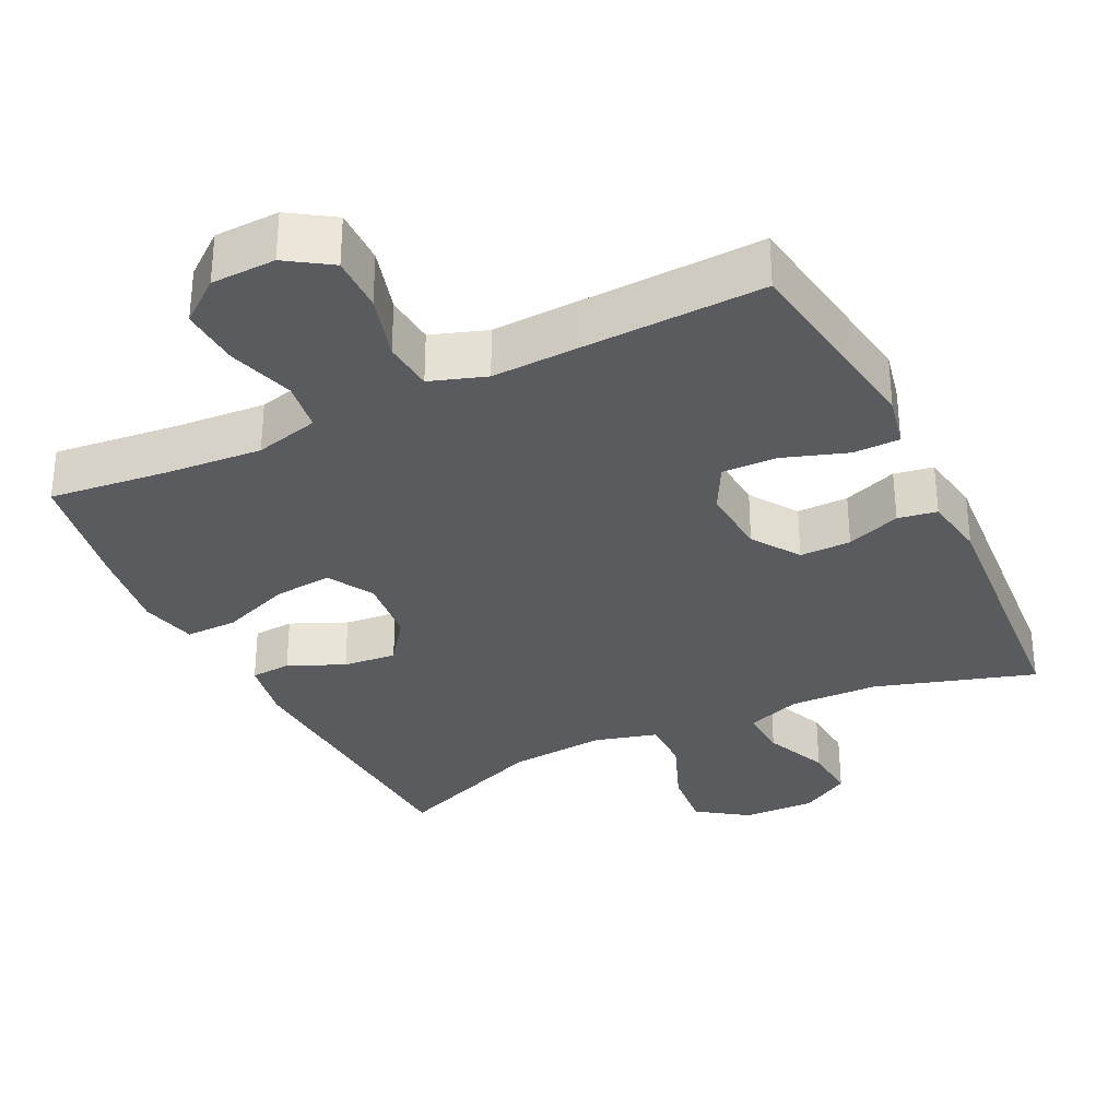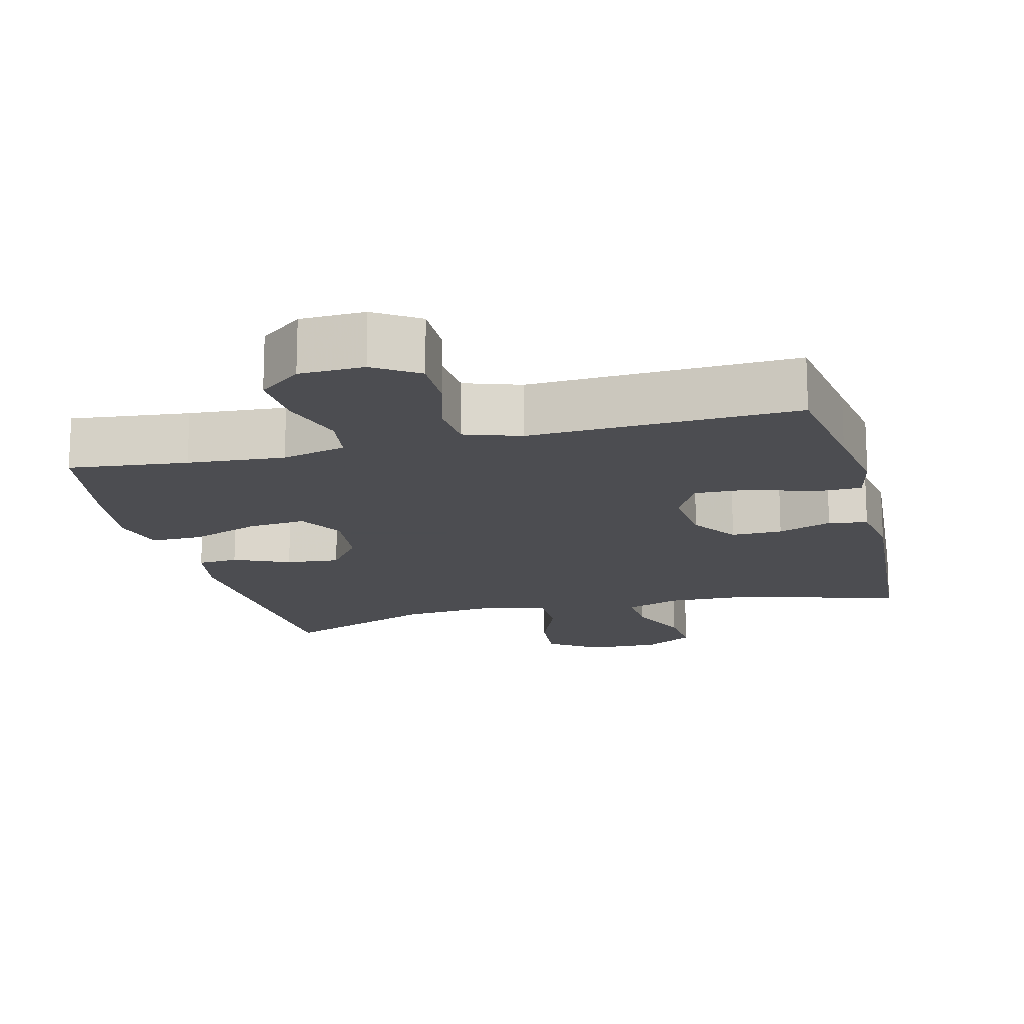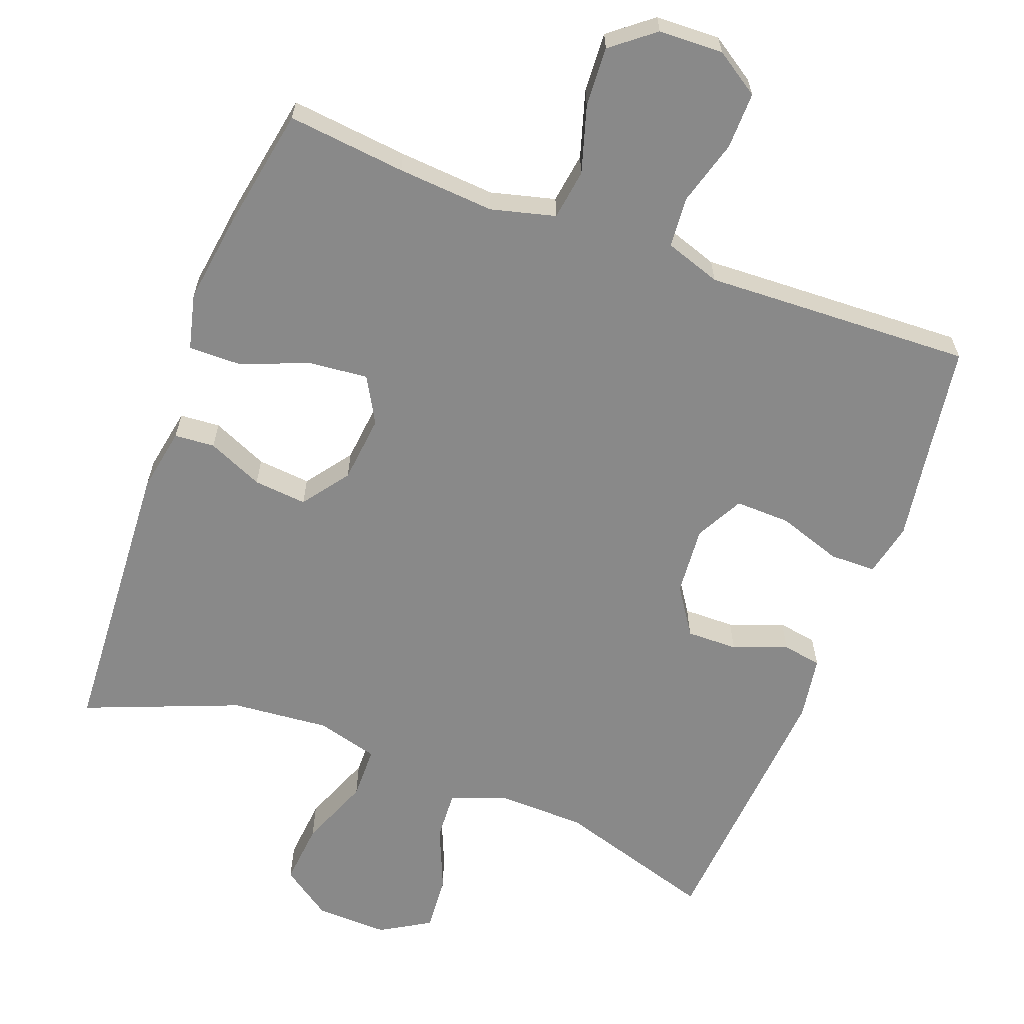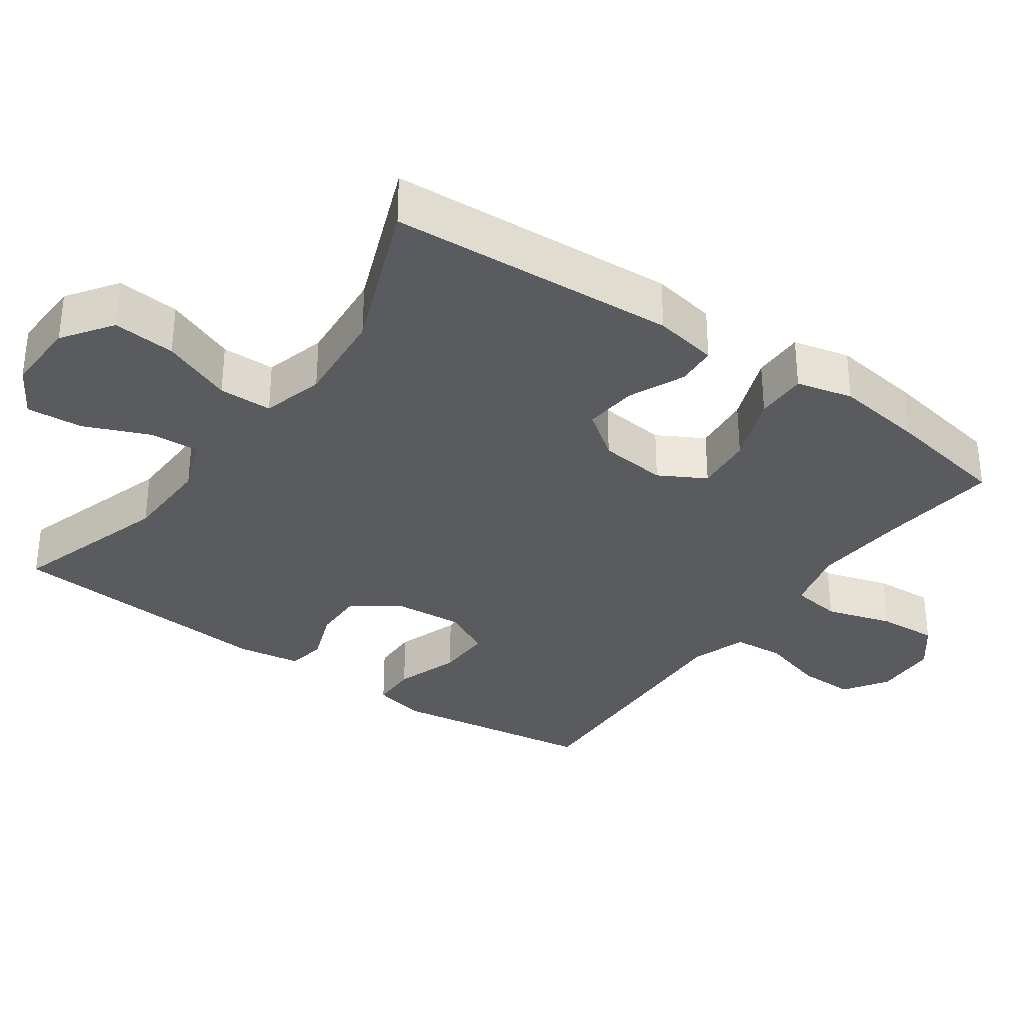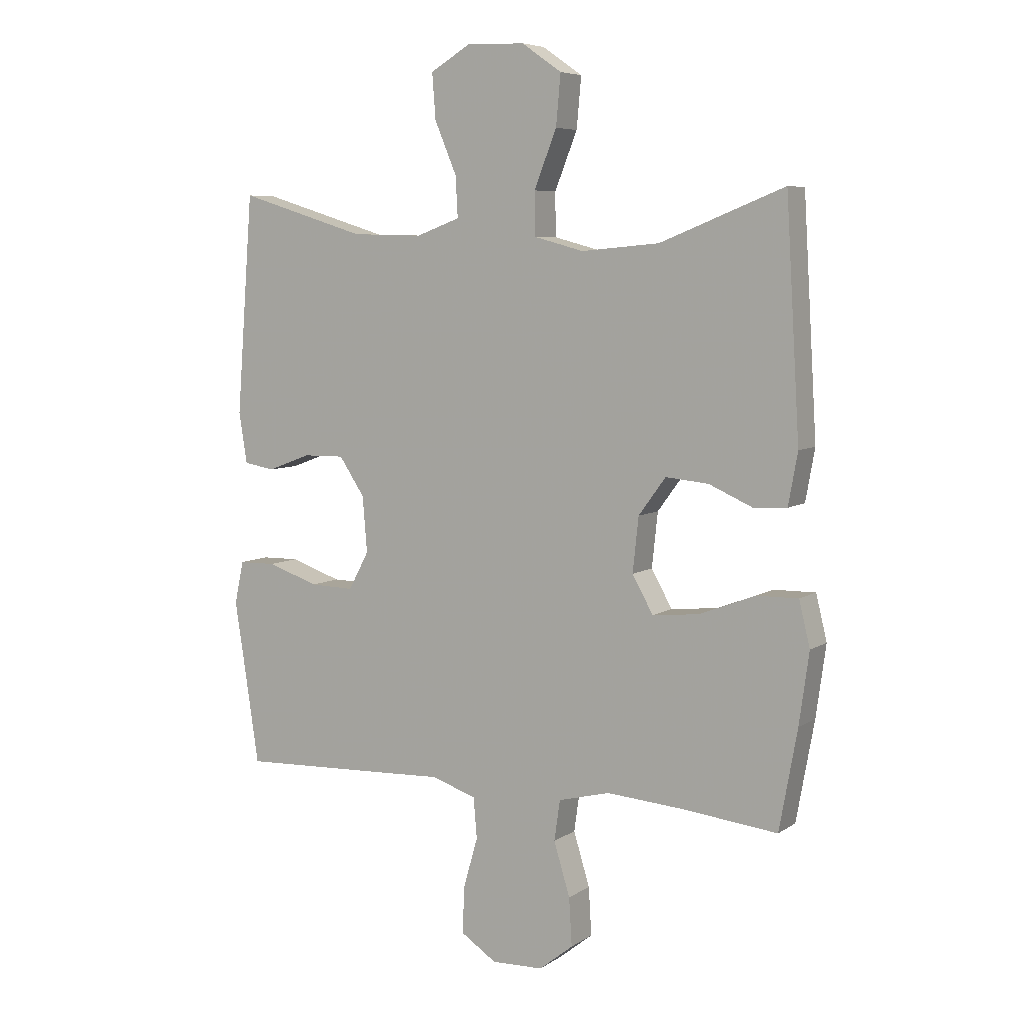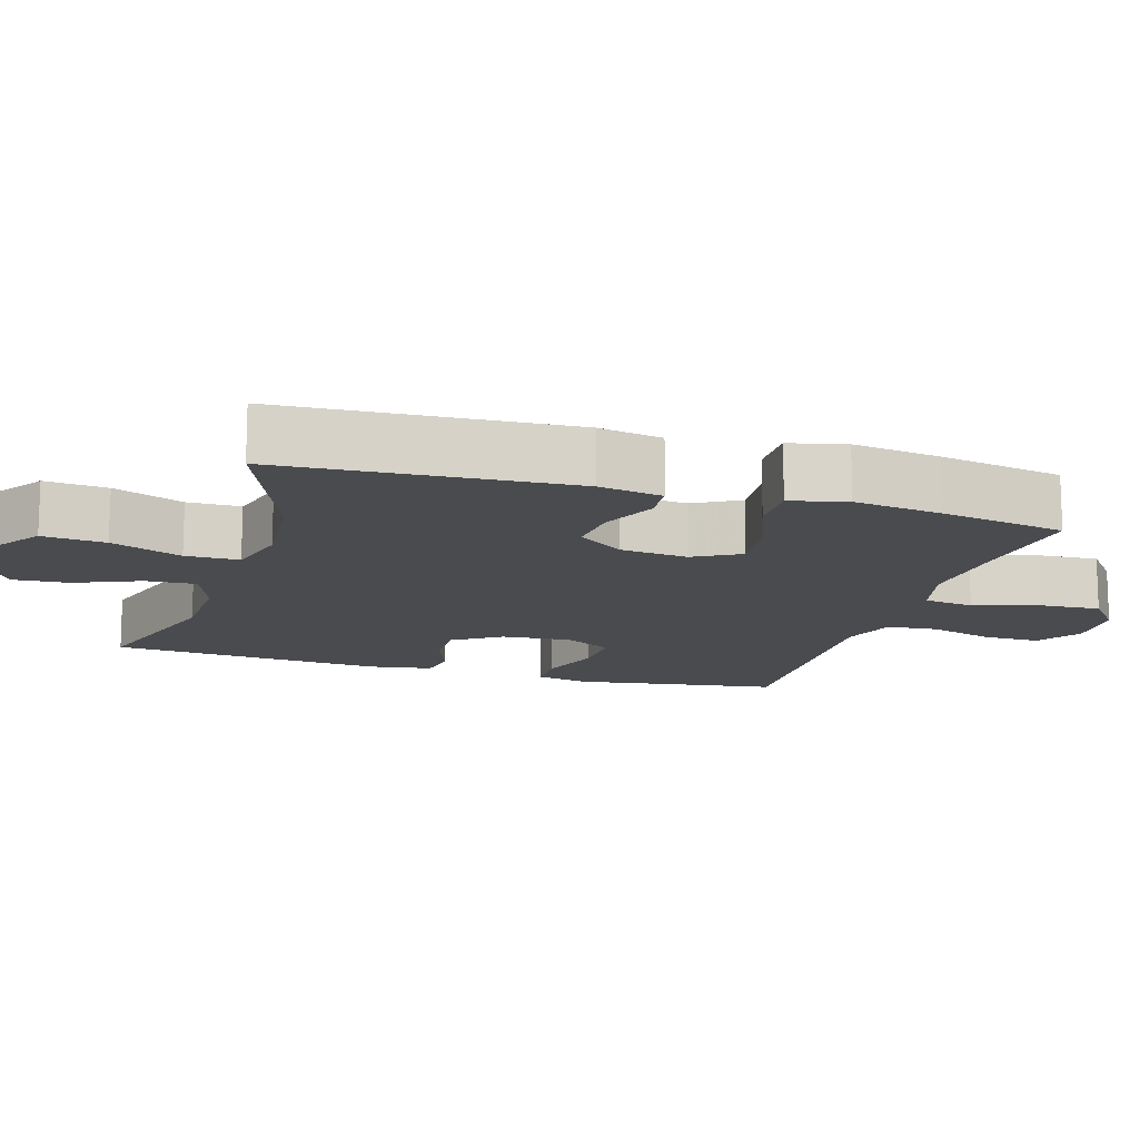
<metadata>
{"format":"obj","ext":"obj","renderer":"f3d","projection":"perspective","resolution":1024,"background":"white","views":[{"elev":-32.2,"azim":-154.0,"up":"+Y"},{"elev":-16.1,"azim":-165.8,"up":"+Y"},{"elev":-63.2,"azim":159.4,"up":"+Y"},{"elev":-33.1,"azim":54.6,"up":"+Y"},{"elev":6.6,"azim":29.6,"up":"+Z"},{"elev":-13.9,"azim":73.0,"up":"+Y"}]}
</metadata>
<code>
v 0.5 0.07 -0.5
v 0.336 0.07 -0.482
v 0.202 0.07 -0.472
v 0.113 0.07 -0.495
v 0.103 0.07 -0.565
v 0.131 0.07 -0.657
v 0.136 0.07 -0.74
v 0.077 0.07 -0.787
v -0.012 0.07 -0.79
v -0.073 0.07 -0.75
v -0.072 0.07 -0.672
v -0.046 0.07 -0.581
v -0.052 0.07 -0.511
v -0.129 0.07 -0.485
v -0.247 0.07 -0.49
v -0.5 0.07 -0.5
v -0.525 0.07 -0.333
v -0.543 0.07 -0.217
v -0.527 0.07 -0.143
v -0.463 0.07 -0.142
v -0.374 0.07 -0.172
v -0.298 0.07 -0.174
v -0.263 0.07 -0.108
v -0.271 0.07 -0.012
v -0.315 0.07 0.054
v -0.386 0.07 0.053
v -0.461 0.07 0.025
v -0.515 0.07 0.034
v -0.529 0.07 0.122
v -0.5 0.07 0.5
v -0.279 0.07 0.432
v -0.156 0.07 0.429
v -0.08 0.07 0.457
v -0.084 0.07 0.527
v -0.122 0.07 0.617
v -0.128 0.07 0.695
v -0.059 0.07 0.736
v 0.042 0.07 0.733
v 0.111 0.07 0.685
v 0.103 0.07 0.598
v 0.064 0.07 0.5
v 0.065 0.07 0.426
v 0.151 0.07 0.403
v 0.286 0.07 0.415
v 0.5 0.07 0.5
v 0.524 0.07 0.101
v 0.508 0.07 0.012
v 0.452 0.07 0.008
v 0.375 0.07 0.042
v 0.301 0.07 0.049
v 0.254 0.07 -0.015
v 0.244 0.07 -0.109
v 0.28 0.07 -0.173
v 0.361 0.07 -0.165
v 0.457 0.07 -0.128
v 0.529 0.07 -0.127
v 0.548 0.07 -0.205
v 0.531 0.07 -0.328
v 0.5 0 -0.5
v 0.336 0 -0.482
v 0.202 0 -0.472
v 0.113 0 -0.495
v 0.103 0 -0.565
v 0.131 0 -0.657
v 0.136 0 -0.74
v 0.077 0 -0.787
v -0.012 0 -0.79
v -0.073 0 -0.75
v -0.072 0 -0.672
v -0.046 0 -0.581
v -0.052 0 -0.511
v -0.129 0 -0.485
v -0.247 0 -0.49
v -0.5 0 -0.5
v -0.525 0 -0.333
v -0.543 0 -0.217
v -0.527 0 -0.143
v -0.463 0 -0.142
v -0.374 0 -0.172
v -0.298 0 -0.174
v -0.263 0 -0.108
v -0.271 0 -0.012
v -0.315 0 0.054
v -0.386 0 0.053
v -0.461 0 0.025
v -0.515 0 0.034
v -0.529 0 0.122
v -0.5 0 0.5
v -0.279 0 0.432
v -0.156 0 0.429
v -0.08 0 0.457
v -0.084 0 0.527
v -0.122 0 0.617
v -0.128 0 0.695
v -0.059 0 0.736
v 0.042 0 0.733
v 0.111 0 0.685
v 0.103 0 0.598
v 0.064 0 0.5
v 0.065 0 0.426
v 0.151 0 0.403
v 0.286 0 0.415
v 0.5 0 0.5
v 0.524 0 0.101
v 0.508 0 0.012
v 0.452 0 0.008
v 0.375 0 0.042
v 0.301 0 0.049
v 0.254 0 -0.015
v 0.244 0 -0.109
v 0.28 0 -0.173
v 0.361 0 -0.165
v 0.457 0 -0.128
v 0.529 0 -0.127
v 0.548 0 -0.205
v 0.531 0 -0.328
f 57 58 1 2
f 54 55 56 57
f 53 54 57 2
f 52 53 2 3
f 51 52 3 4
f 46 47 48 49
f 44 45 46 49
f 43 44 49 50
f 42 43 50 51
f 38 39 40 41
f 38 41 42
f 37 38 42
f 34 35 36 37
f 33 34 37 42
f 32 33 42 51
f 28 29 30 31
f 26 27 28 31
f 25 26 31 32
f 24 25 32 51
f 18 19 20 21
f 17 18 21 22
f 14 15 16 17
f 13 14 17 22
f 9 10 11 12
f 9 12 13
f 8 9 13
f 5 6 7 8
f 5 8 13
f 4 5 13 22
f 23 24 51 4
f 4 22 23
f 60 59 116 115
f 115 114 113 112
f 60 115 112 111
f 61 60 111 110
f 62 61 110 109
f 107 106 105 104
f 107 104 103 102
f 108 107 102 101
f 109 108 101 100
f 99 98 97 96
f 100 99 96
f 100 96 95
f 95 94 93 92
f 100 95 92 91
f 109 100 91 90
f 89 88 87 86
f 89 86 85 84
f 90 89 84 83
f 109 90 83 82
f 79 78 77 76
f 80 79 76 75
f 75 74 73 72
f 80 75 72 71
f 70 69 68 67
f 71 70 67
f 71 67 66
f 66 65 64 63
f 71 66 63
f 80 71 63 62
f 62 109 82 81
f 81 80 62
f 1 59 60 2
f 2 60 61 3
f 3 61 62 4
f 4 62 63 5
f 5 63 64 6
f 6 64 65 7
f 7 65 66 8
f 8 66 67 9
f 9 67 68 10
f 10 68 69 11
f 11 69 70 12
f 12 70 71 13
f 13 71 72 14
f 14 72 73 15
f 15 73 74 16
f 16 74 75 17
f 17 75 76 18
f 18 76 77 19
f 19 77 78 20
f 20 78 79 21
f 21 79 80 22
f 22 80 81 23
f 23 81 82 24
f 24 82 83 25
f 25 83 84 26
f 26 84 85 27
f 27 85 86 28
f 28 86 87 29
f 29 87 88 30
f 30 88 89 31
f 31 89 90 32
f 32 90 91 33
f 33 91 92 34
f 34 92 93 35
f 35 93 94 36
f 36 94 95 37
f 37 95 96 38
f 38 96 97 39
f 39 97 98 40
f 40 98 99 41
f 41 99 100 42
f 42 100 101 43
f 43 101 102 44
f 44 102 103 45
f 45 103 104 46
f 46 104 105 47
f 47 105 106 48
f 48 106 107 49
f 49 107 108 50
f 50 108 109 51
f 51 109 110 52
f 52 110 111 53
f 53 111 112 54
f 54 112 113 55
f 55 113 114 56
f 56 114 115 57
f 57 115 116 58
f 58 116 59 1

</code>
